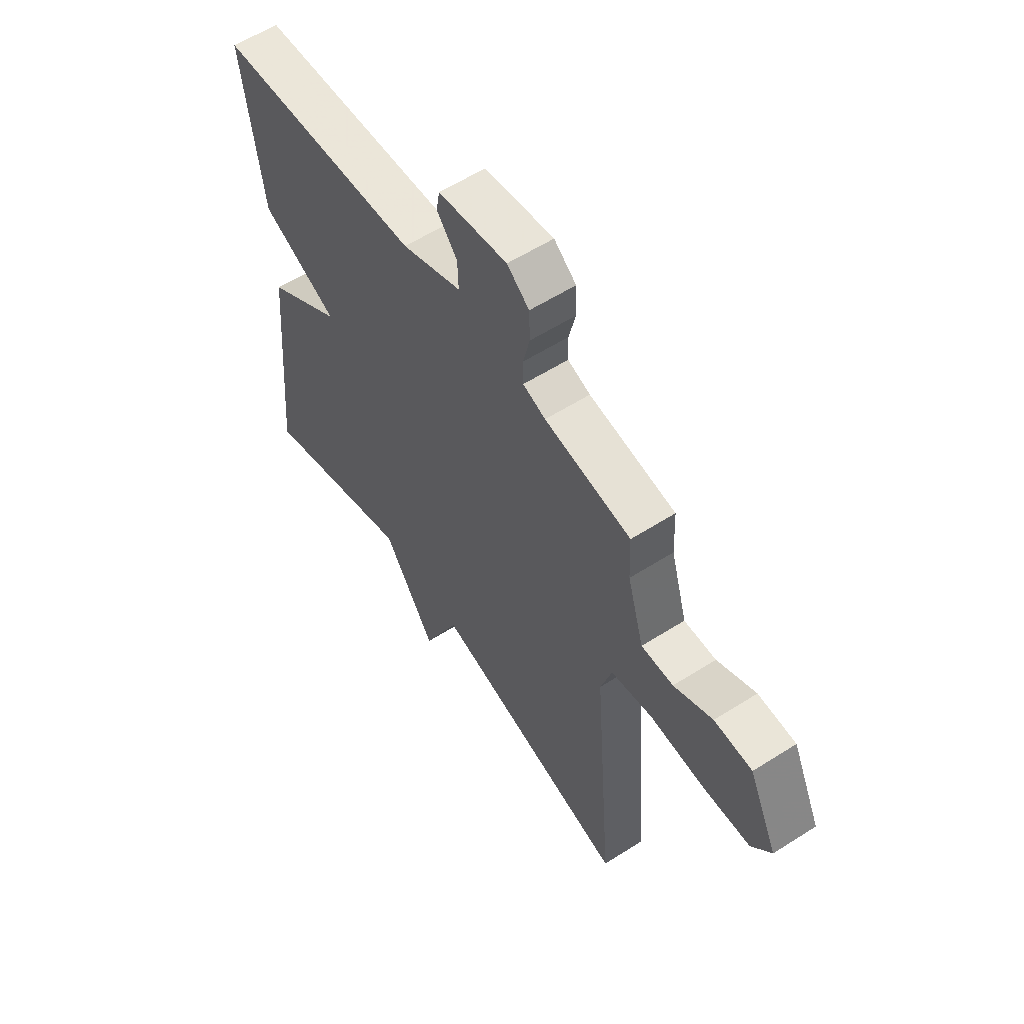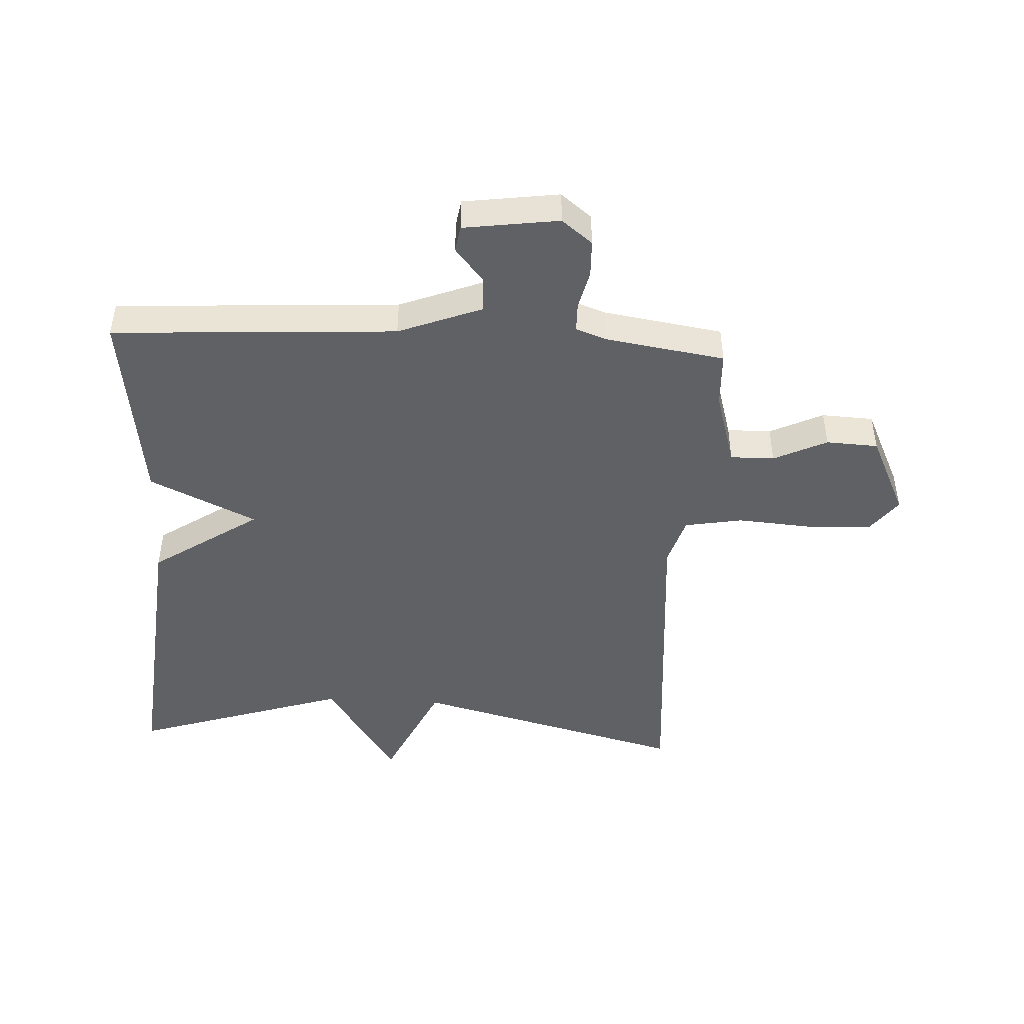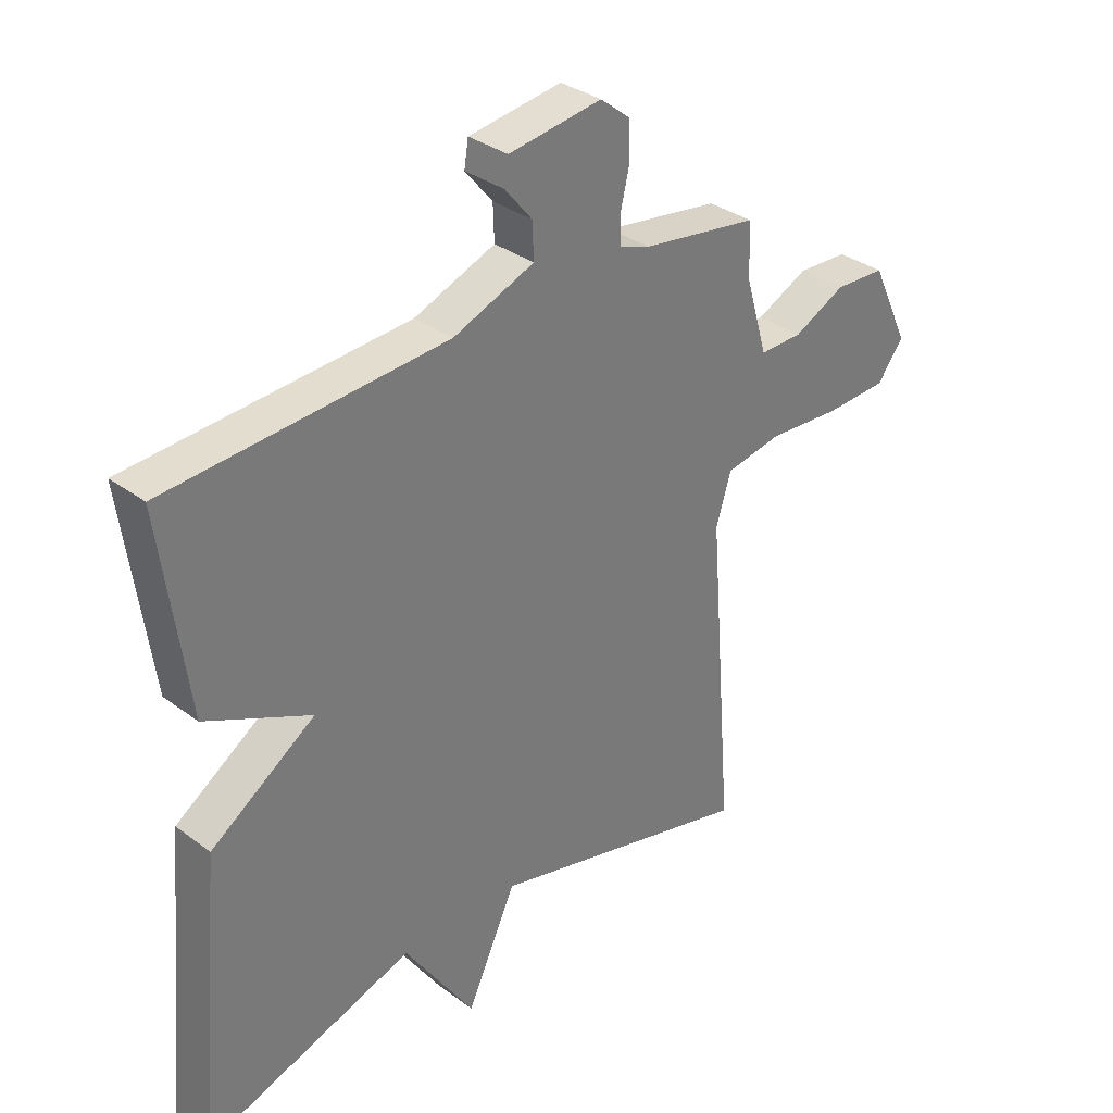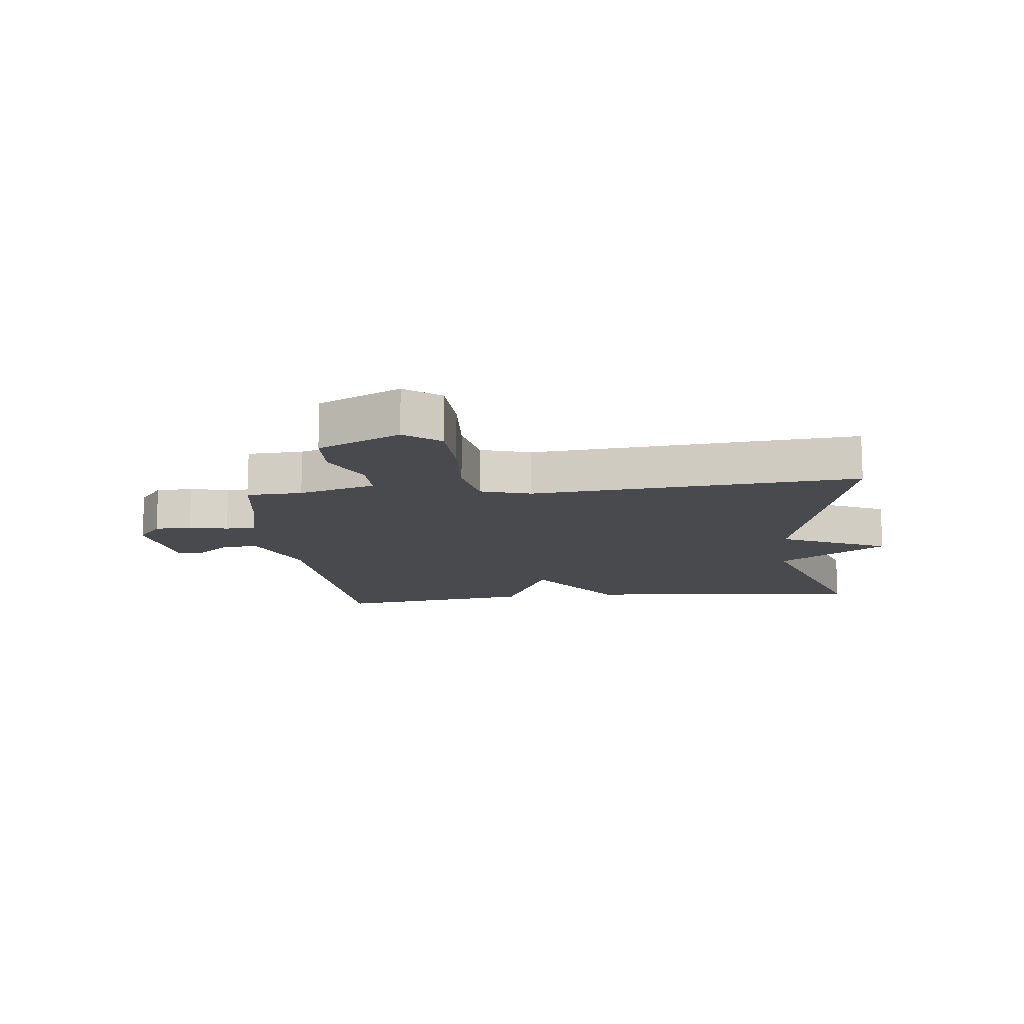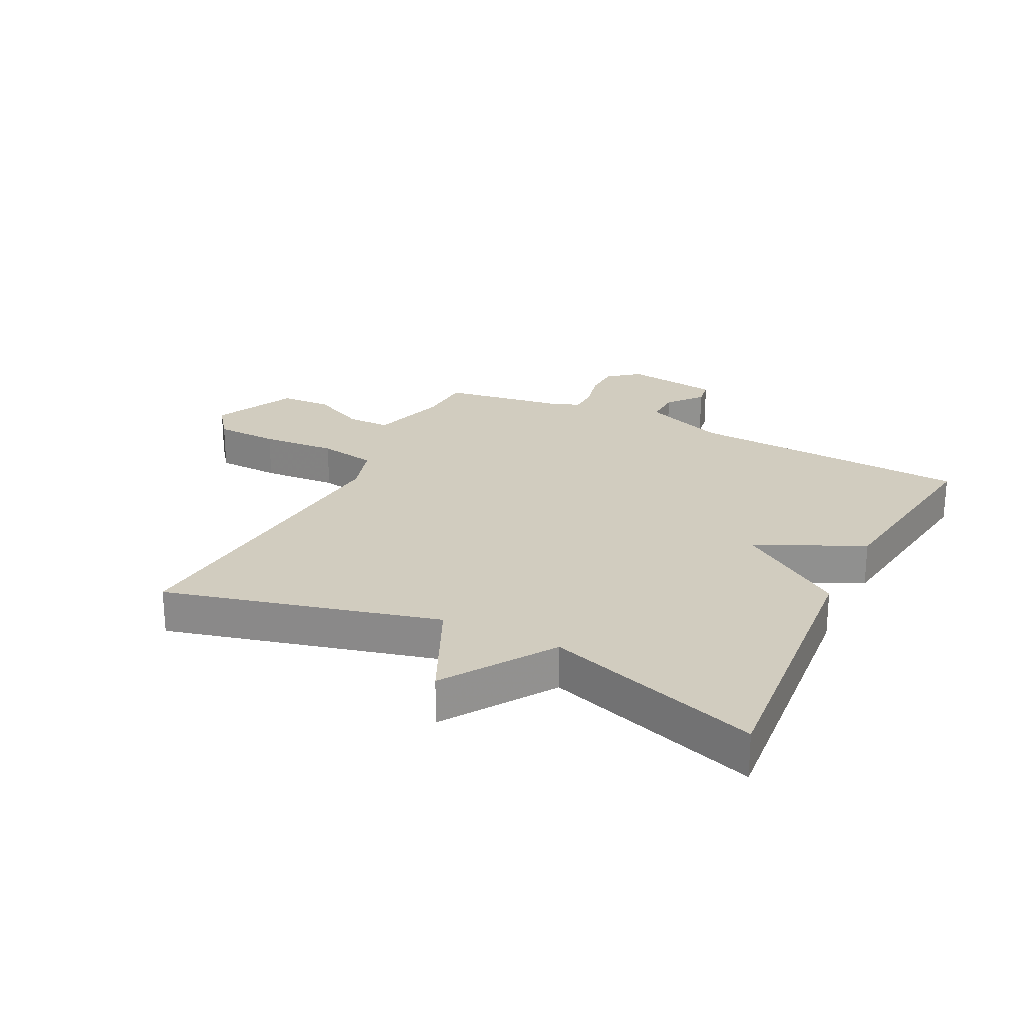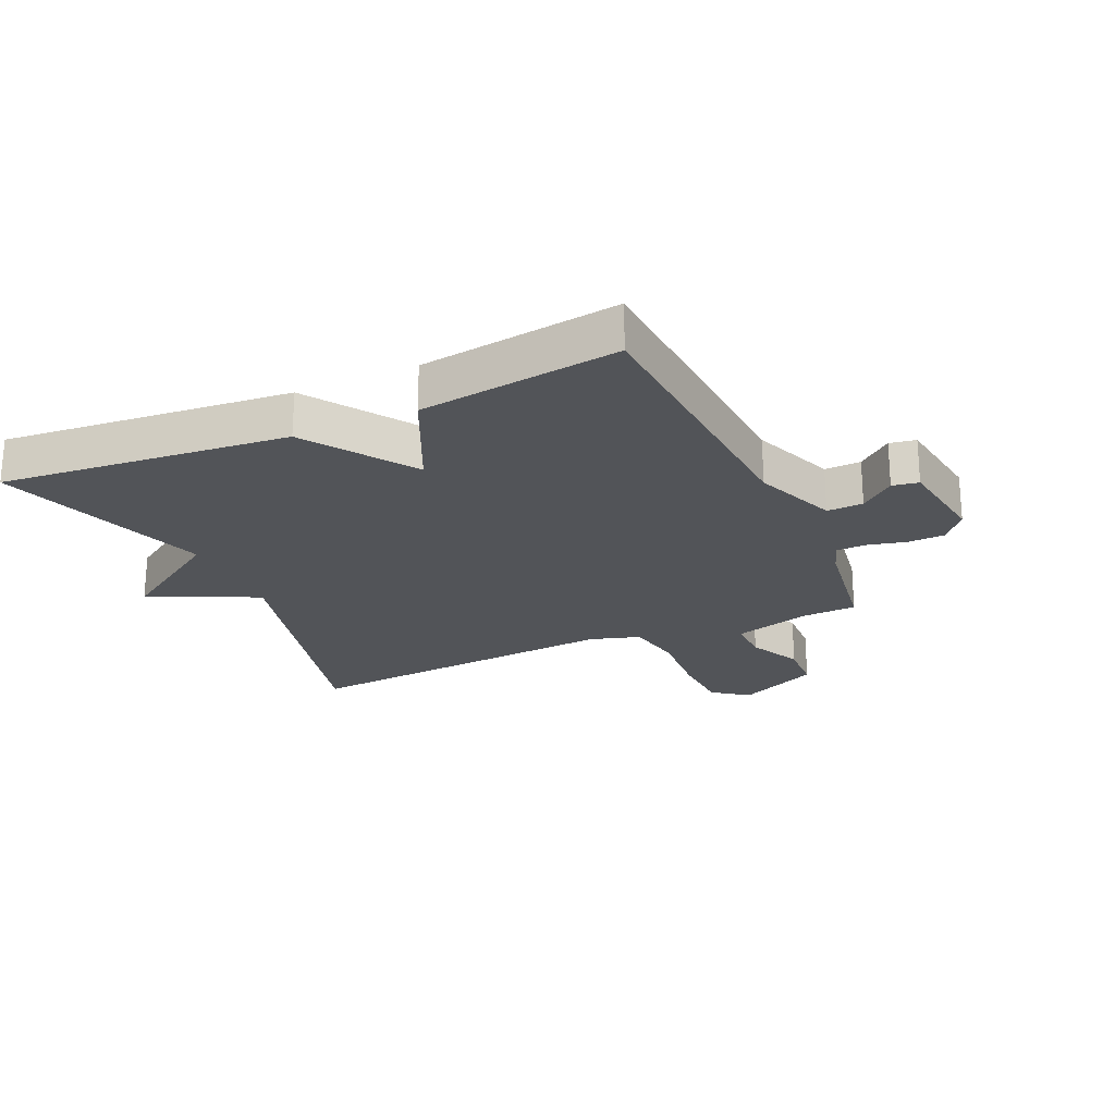
<metadata>
{"format":"obj","ext":"obj","renderer":"f3d","projection":"perspective","resolution":1024,"background":"white","views":[{"elev":58.0,"azim":56.6,"up":"+Z"},{"elev":-46.1,"azim":-3.1,"up":"+Y"},{"elev":33.4,"azim":-44.5,"up":"+Z"},{"elev":-12.9,"azim":96.5,"up":"+Y"},{"elev":24.2,"azim":-153.4,"up":"+Y"},{"elev":-22.9,"azim":-65.7,"up":"+Y"}]}
</metadata>
<code>
v -0.5 0.07 0.5
v -0.035 0.07 0.528
v 0.101 0.07 0.581
v 0.099 0.07 0.64
v 0.053 0.07 0.696
v 0.06 0.07 0.739
v 0.216 0.07 0.761
v 0.266 0.07 0.721
v 0.268 0.07 0.66
v 0.253 0.07 0.597
v 0.254 0.07 0.548
v 0.305 0.07 0.53
v 0.5 0.07 0.5
v 0.504 0.07 0.409
v 0.541 0.07 0.283
v 0.613 0.07 0.284
v 0.7 0.07 0.326
v 0.785 0.07 0.322
v 0.849 0.07 0.187
v 0.805 0.07 0.129
v 0.7 0.07 0.125
v 0.577 0.07 0.134
v 0.482 0.07 0.117
v 0.457 0.07 0.035
v 0.5 0.07 -0.5
v 0.052 0.07 -0.385
v -0.031 0.07 -0.563
v -0.148 0.07 -0.385
v -0.5 0.07 -0.5
v -0.456 0.07 -0.028
v -0.281 0.07 0.09
v -0.456 0.07 0.172
v -0.5 0 0.5
v -0.035 0 0.528
v 0.101 0 0.581
v 0.099 0 0.64
v 0.053 0 0.696
v 0.06 0 0.739
v 0.216 0 0.761
v 0.266 0 0.721
v 0.268 0 0.66
v 0.253 0 0.597
v 0.254 0 0.548
v 0.305 0 0.53
v 0.5 0 0.5
v 0.504 0 0.409
v 0.541 0 0.283
v 0.613 0 0.284
v 0.7 0 0.326
v 0.785 0 0.322
v 0.849 0 0.187
v 0.805 0 0.129
v 0.7 0 0.125
v 0.577 0 0.134
v 0.482 0 0.117
v 0.457 0 0.035
v 0.5 0 -0.5
v 0.052 0 -0.385
v -0.031 0 -0.563
v -0.148 0 -0.385
v -0.5 0 -0.5
v -0.456 0 -0.028
v -0.281 0 0.09
v -0.456 0 0.172
f 31 32 1 2
f 28 29 30 31
f 31 2 3
f 28 31 3
f 27 28 3
f 26 27 3
f 24 25 26 3
f 23 24 3 4
f 22 23 4
f 20 21 22
f 19 20 22
f 18 19 22
f 17 18 22
f 16 17 22
f 15 16 22
f 14 15 22
f 12 13 14
f 11 12 14 22
f 8 9 10
f 7 8 10
f 6 7 10
f 5 6 10
f 4 5 10
f 4 10 11
f 4 11 22
f 34 33 64 63
f 63 62 61 60
f 35 34 63
f 35 63 60
f 35 60 59
f 35 59 58
f 35 58 57 56
f 36 35 56 55
f 36 55 54
f 54 53 52
f 54 52 51
f 54 51 50
f 54 50 49
f 54 49 48
f 54 48 47
f 54 47 46
f 46 45 44
f 54 46 44 43
f 42 41 40
f 42 40 39
f 42 39 38
f 42 38 37
f 42 37 36
f 43 42 36
f 54 43 36
f 1 33 34 2
f 2 34 35 3
f 3 35 36 4
f 4 36 37 5
f 5 37 38 6
f 6 38 39 7
f 7 39 40 8
f 8 40 41 9
f 9 41 42 10
f 10 42 43 11
f 11 43 44 12
f 12 44 45 13
f 13 45 46 14
f 14 46 47 15
f 15 47 48 16
f 16 48 49 17
f 17 49 50 18
f 18 50 51 19
f 19 51 52 20
f 20 52 53 21
f 21 53 54 22
f 22 54 55 23
f 23 55 56 24
f 24 56 57 25
f 25 57 58 26
f 26 58 59 27
f 27 59 60 28
f 28 60 61 29
f 29 61 62 30
f 30 62 63 31
f 31 63 64 32
f 32 64 33 1

</code>
